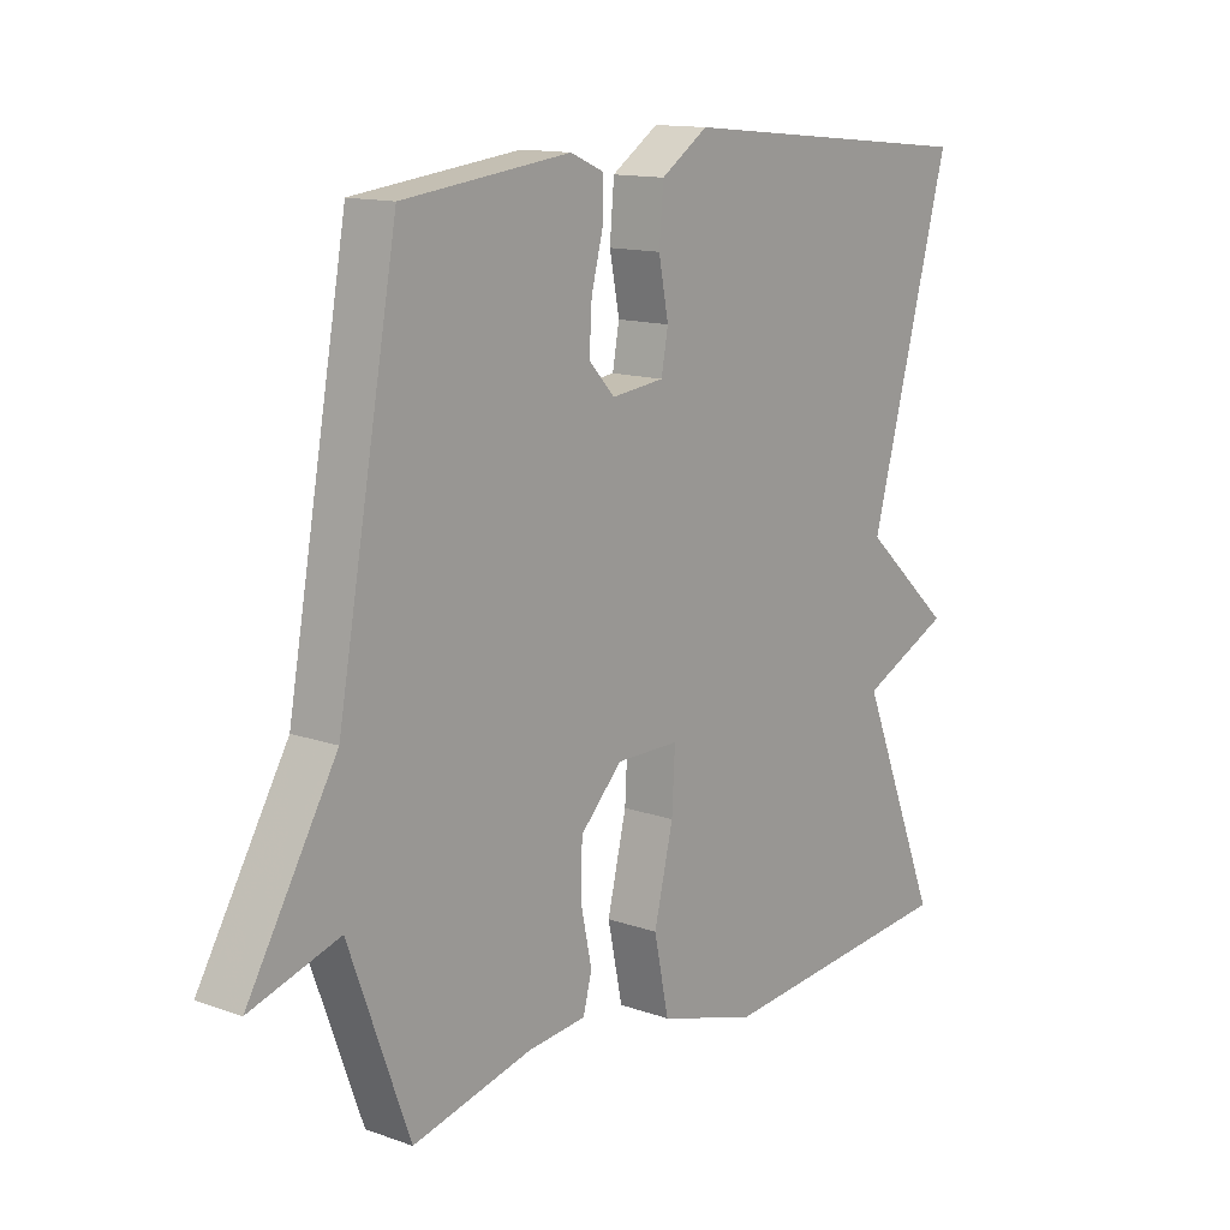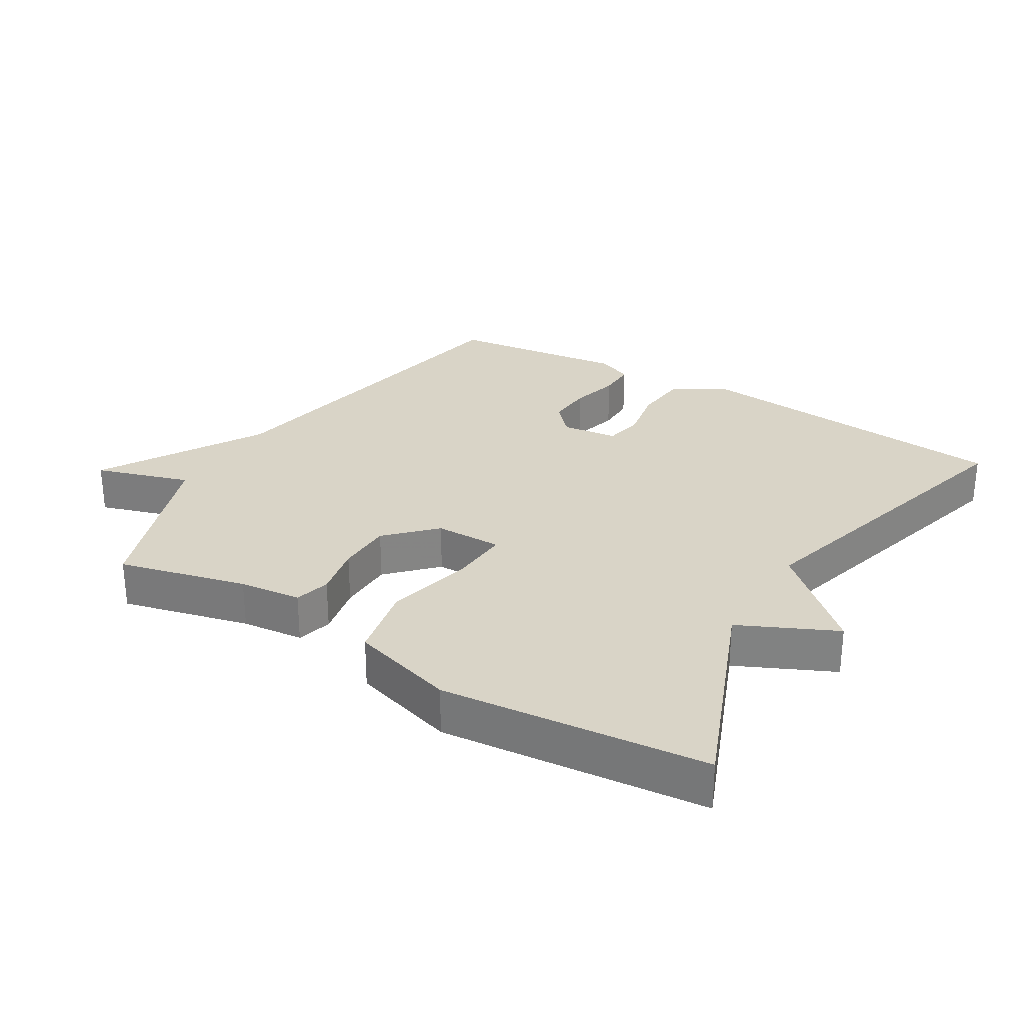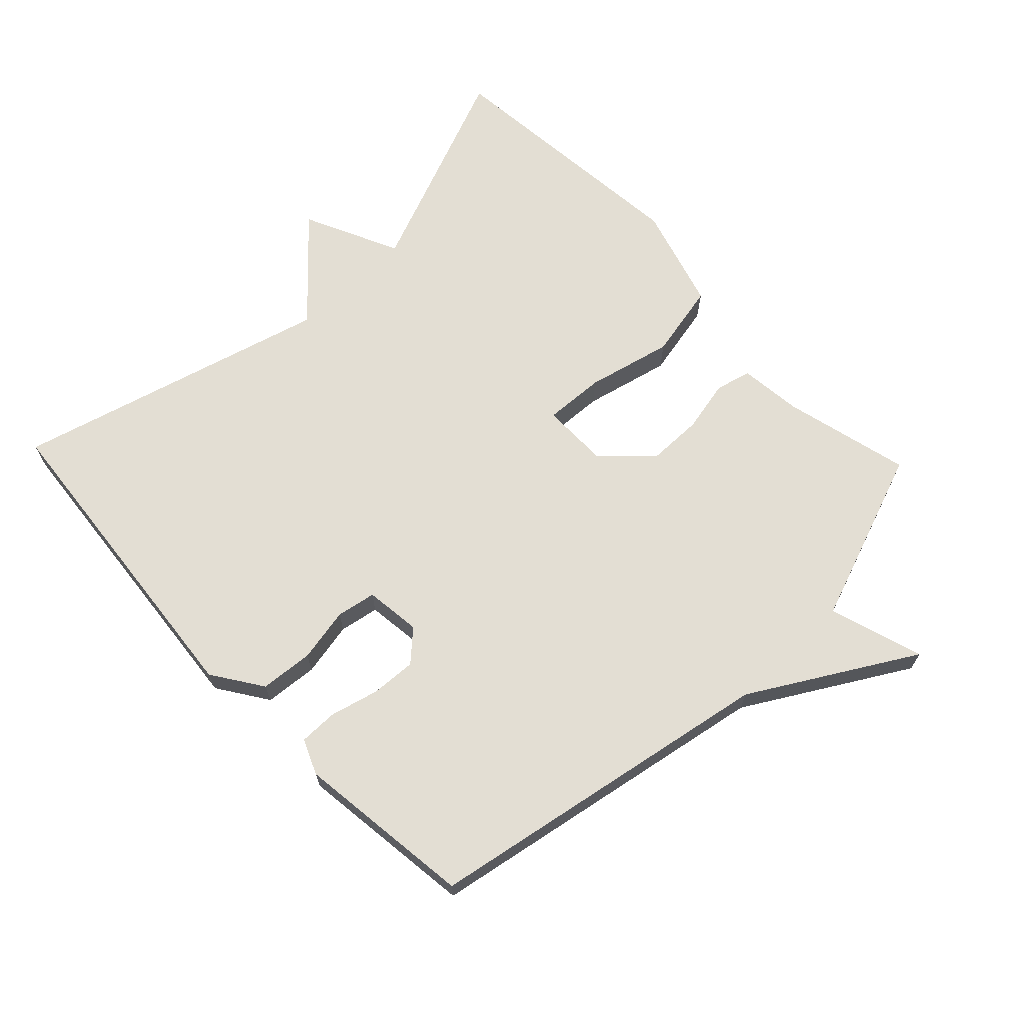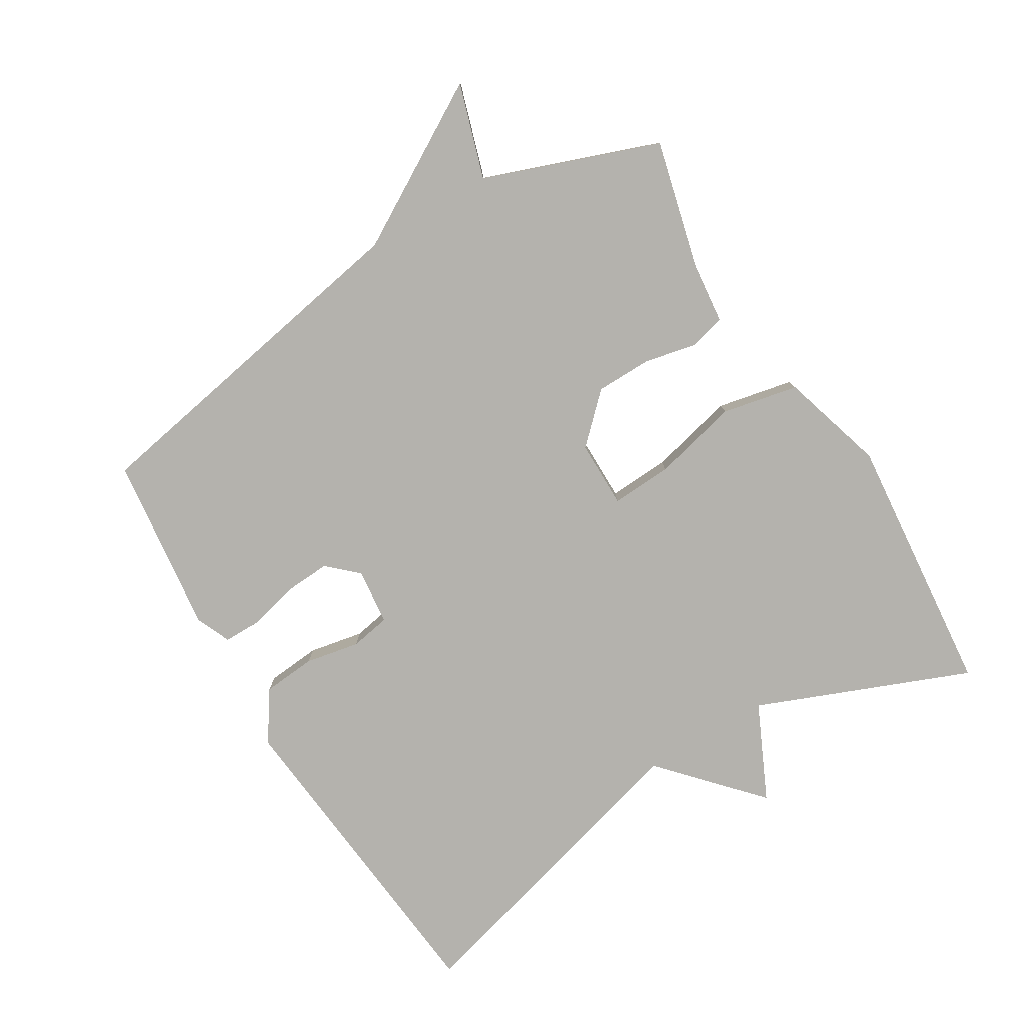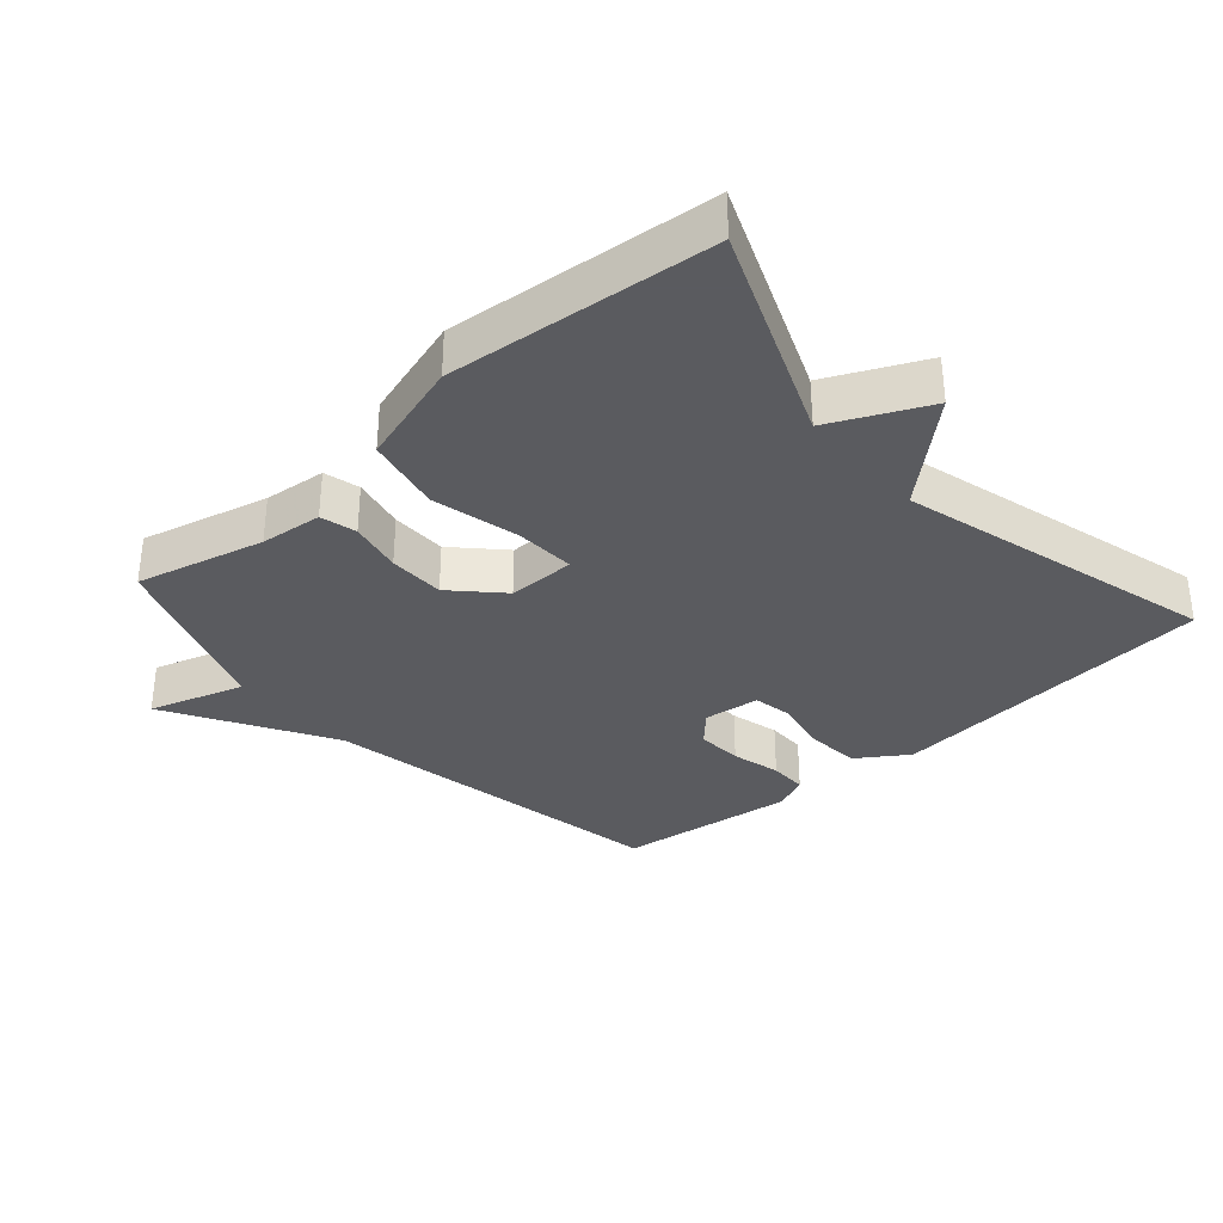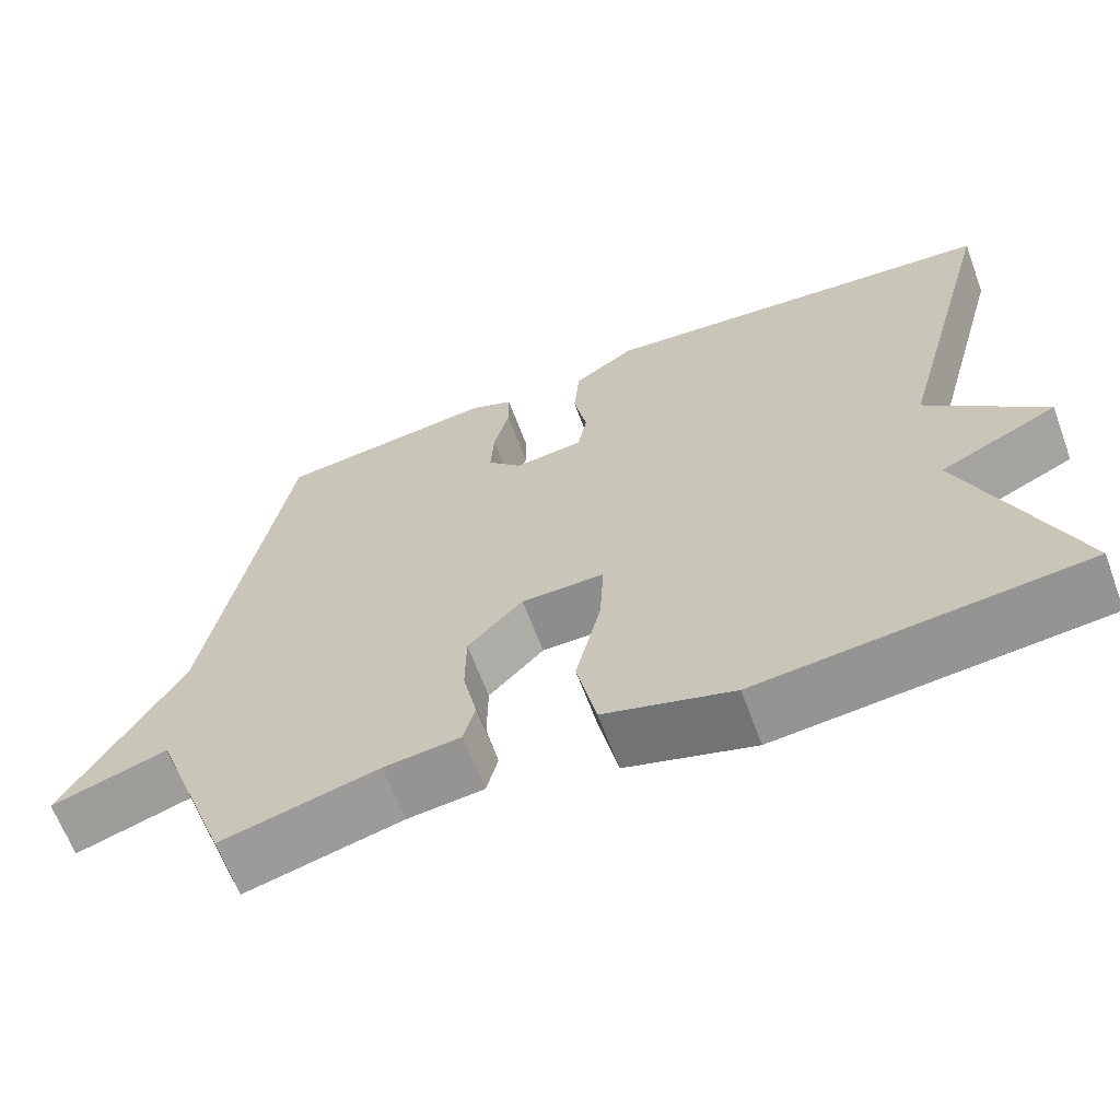
<metadata>
{"format":"obj","ext":"obj","renderer":"f3d","projection":"perspective","resolution":1024,"background":"white","views":[{"elev":13.3,"azim":128.8,"up":"+Z"},{"elev":28.5,"azim":-148.8,"up":"+Y"},{"elev":67.2,"azim":46.3,"up":"+Y"},{"elev":-79.5,"azim":121.2,"up":"+Y"},{"elev":-33.5,"azim":-138.7,"up":"+Y"},{"elev":-64.7,"azim":-159.6,"up":"+Z"}]}
</metadata>
<code>
v -0.5 0.07 0.5
v -0.005 0.07 0.548
v 0.071 0.07 0.497
v 0.078 0.07 0.416
v 0.062 0.07 0.334
v 0.073 0.07 0.274
v 0.158 0.07 0.264
v 0.2 0.07 0.309
v 0.196 0.07 0.378
v 0.177 0.07 0.452
v 0.177 0.07 0.51
v 0.23 0.07 0.533
v 0.5 0.07 0.5
v 0.597 0.07 -0.035
v 0.74 0.07 -0.28
v 0.597 0.07 -0.235
v 0.5 0.07 -0.5
v 0.307 0.07 -0.452
v 0.213 0.07 -0.442
v 0.199 0.07 -0.388
v 0.216 0.07 -0.308
v 0.215 0.07 -0.224
v 0.147 0.07 -0.154
v 0.045 0.07 -0.154
v 0.05 0.07 -0.246
v 0.081 0.07 -0.376
v 0.057 0.07 -0.491
v -0.101 0.07 -0.538
v -0.5 0.07 -0.5
v -0.37 0.07 -0.178
v -0.515 0.07 -0.11
v -0.37 0.07 0.022
v -0.5 0 0.5
v -0.005 0 0.548
v 0.071 0 0.497
v 0.078 0 0.416
v 0.062 0 0.334
v 0.073 0 0.274
v 0.158 0 0.264
v 0.2 0 0.309
v 0.196 0 0.378
v 0.177 0 0.452
v 0.177 0 0.51
v 0.23 0 0.533
v 0.5 0 0.5
v 0.597 0 -0.035
v 0.74 0 -0.28
v 0.597 0 -0.235
v 0.5 0 -0.5
v 0.307 0 -0.452
v 0.213 0 -0.442
v 0.199 0 -0.388
v 0.216 0 -0.308
v 0.215 0 -0.224
v 0.147 0 -0.154
v 0.045 0 -0.154
v 0.05 0 -0.246
v 0.081 0 -0.376
v 0.057 0 -0.491
v -0.101 0 -0.538
v -0.5 0 -0.5
v -0.37 0 -0.178
v -0.515 0 -0.11
v -0.37 0 0.022
f 30 31 32
f 28 29 30
f 27 28 30
f 26 27 30
f 25 26 30
f 24 25 30 32
f 32 1 2
f 24 32 2
f 23 24 2
f 18 19 20 21
f 18 21 22
f 17 18 22
f 16 17 22
f 14 15 16
f 13 14 16
f 12 13 16
f 11 12 16
f 10 11 16
f 9 10 16
f 8 9 16
f 16 22 23
f 8 16 23
f 7 8 23
f 2 3 4 5
f 2 5 6
f 23 2 6
f 6 7 23
f 64 63 62
f 62 61 60
f 62 60 59
f 62 59 58
f 62 58 57
f 64 62 57 56
f 34 33 64
f 34 64 56
f 34 56 55
f 53 52 51 50
f 54 53 50
f 54 50 49
f 54 49 48
f 48 47 46
f 48 46 45
f 48 45 44
f 48 44 43
f 48 43 42
f 48 42 41
f 48 41 40
f 55 54 48
f 55 48 40
f 55 40 39
f 37 36 35 34
f 38 37 34
f 38 34 55
f 55 39 38
f 1 33 34 2
f 2 34 35 3
f 3 35 36 4
f 4 36 37 5
f 5 37 38 6
f 6 38 39 7
f 7 39 40 8
f 8 40 41 9
f 9 41 42 10
f 10 42 43 11
f 11 43 44 12
f 12 44 45 13
f 13 45 46 14
f 14 46 47 15
f 15 47 48 16
f 16 48 49 17
f 17 49 50 18
f 18 50 51 19
f 19 51 52 20
f 20 52 53 21
f 21 53 54 22
f 22 54 55 23
f 23 55 56 24
f 24 56 57 25
f 25 57 58 26
f 26 58 59 27
f 27 59 60 28
f 28 60 61 29
f 29 61 62 30
f 30 62 63 31
f 31 63 64 32
f 32 64 33 1

</code>
